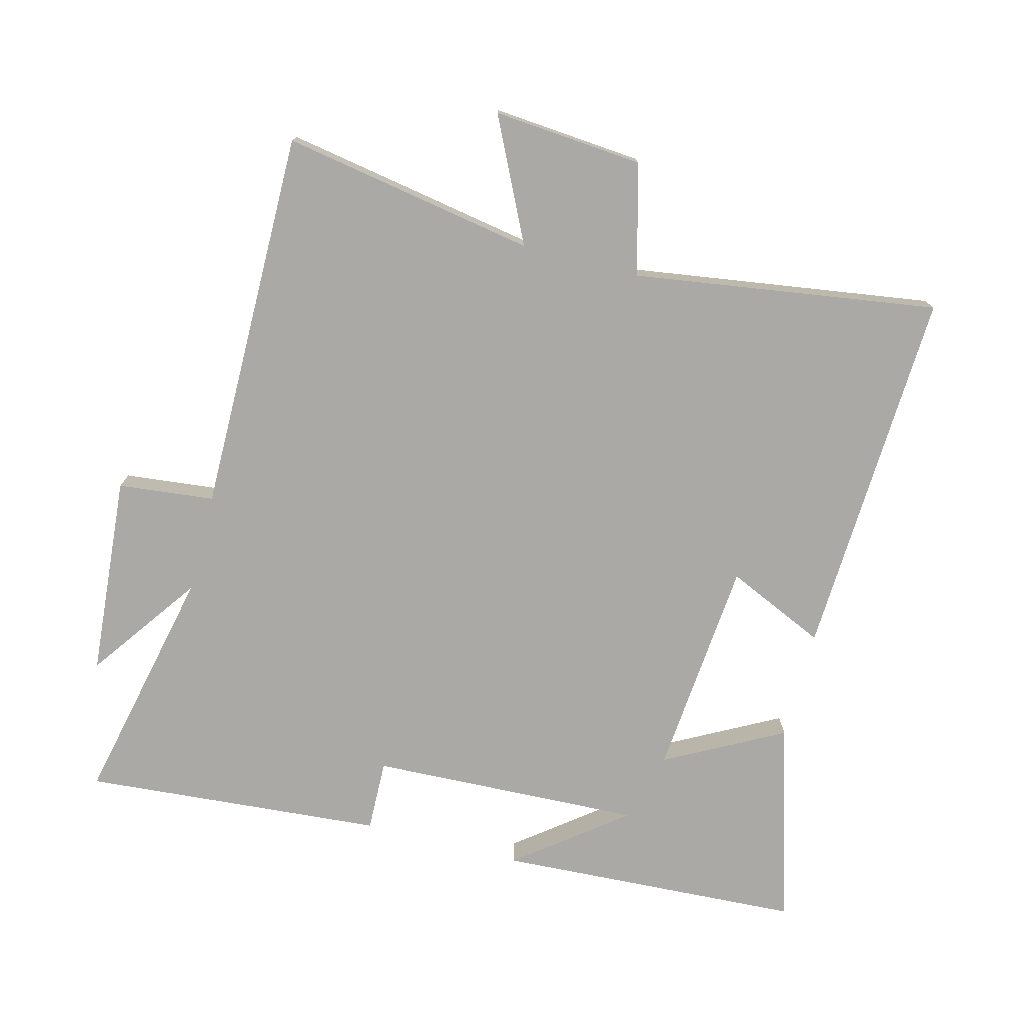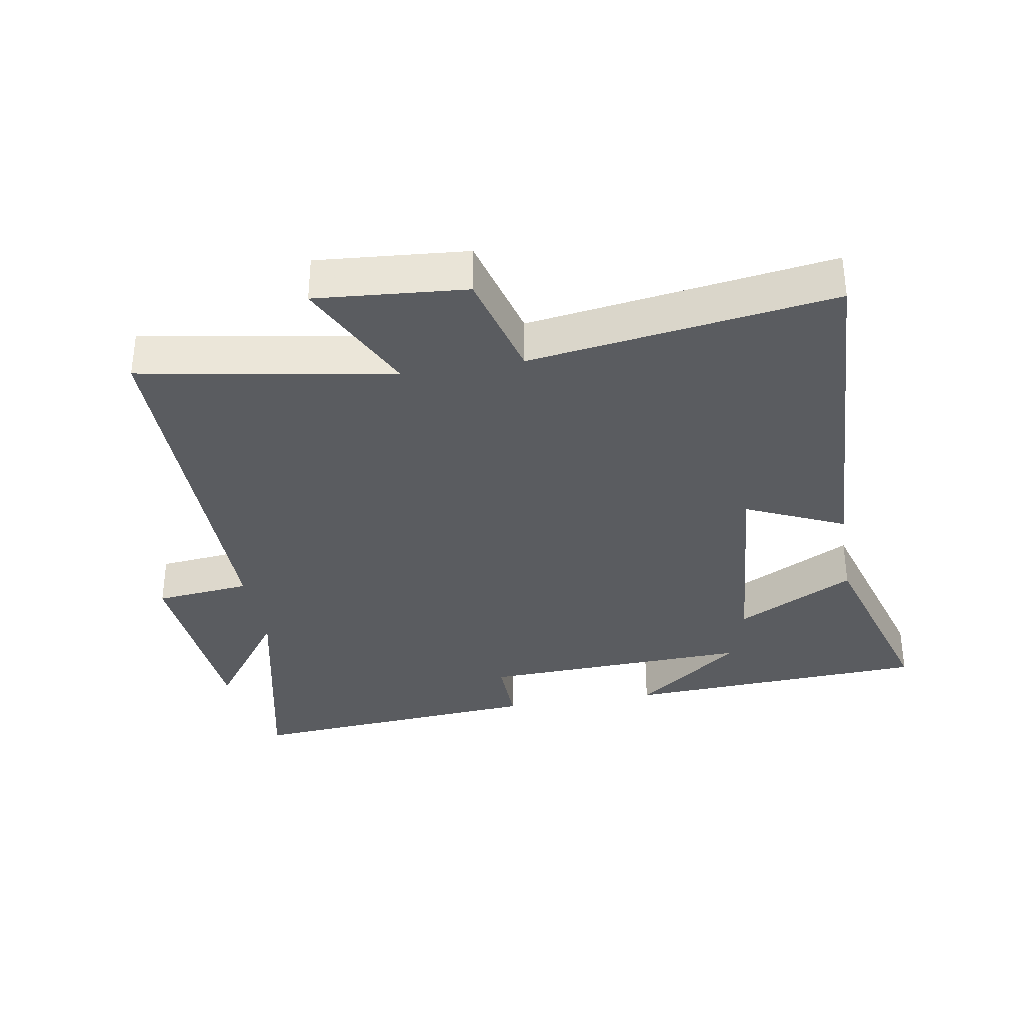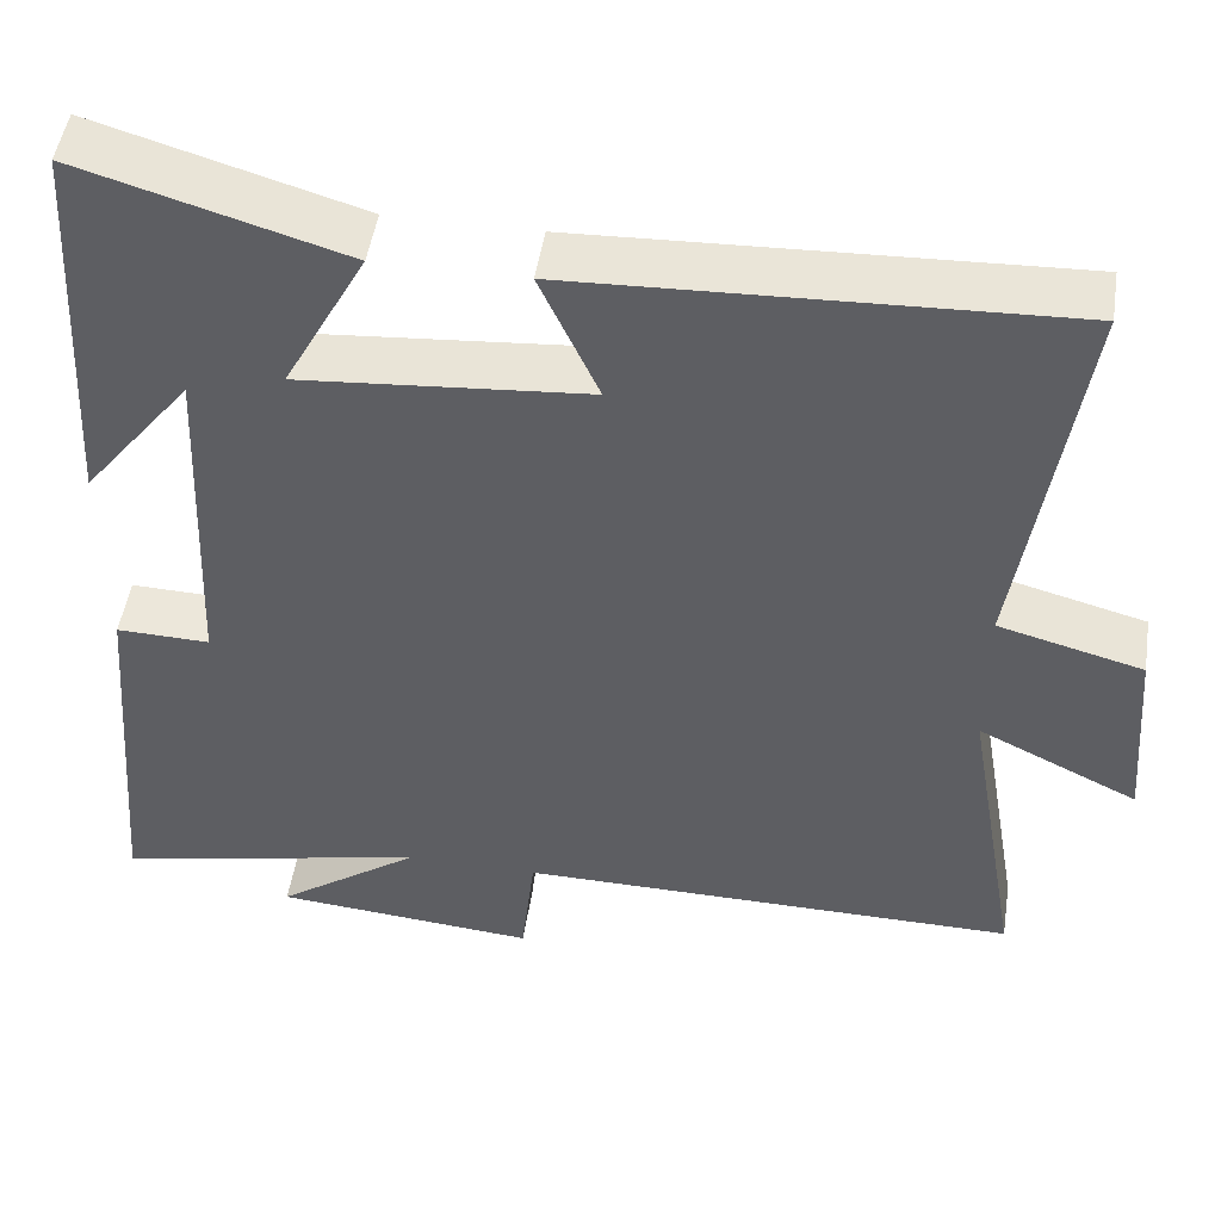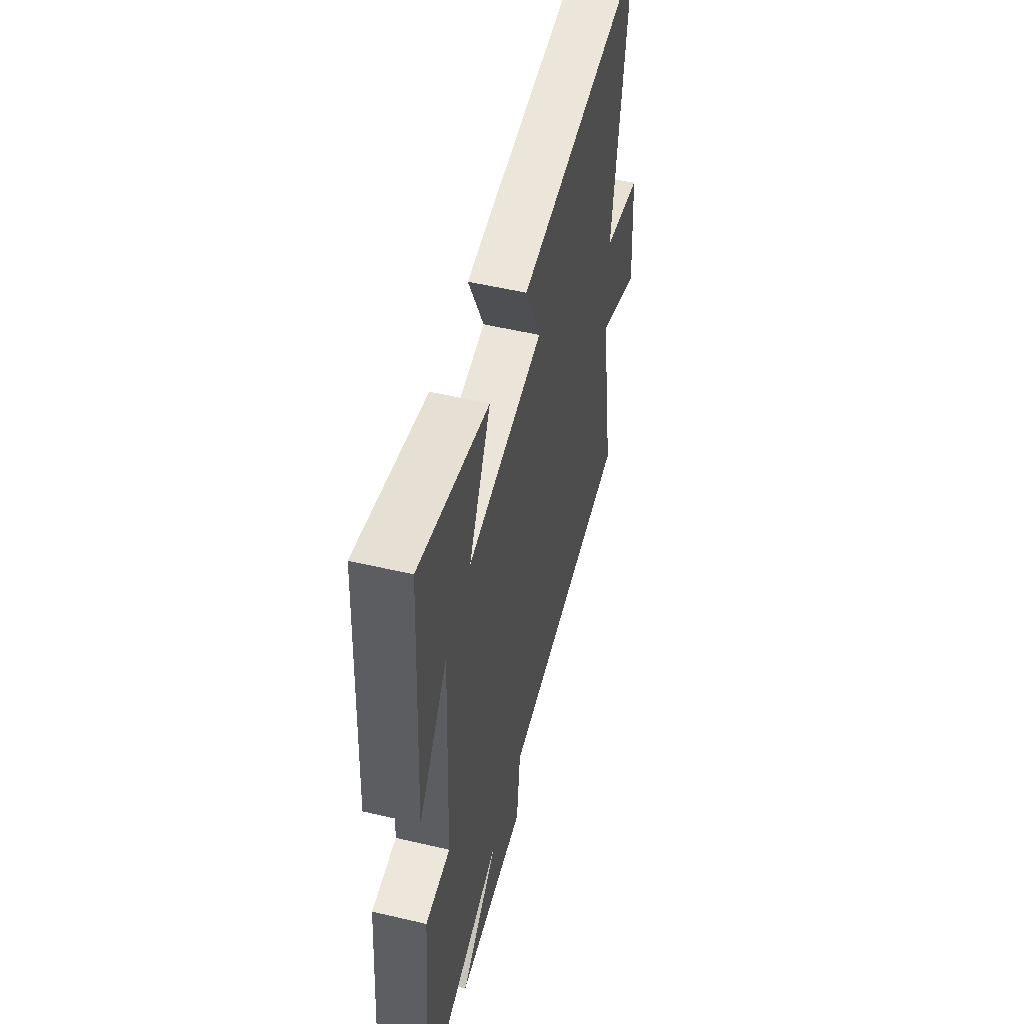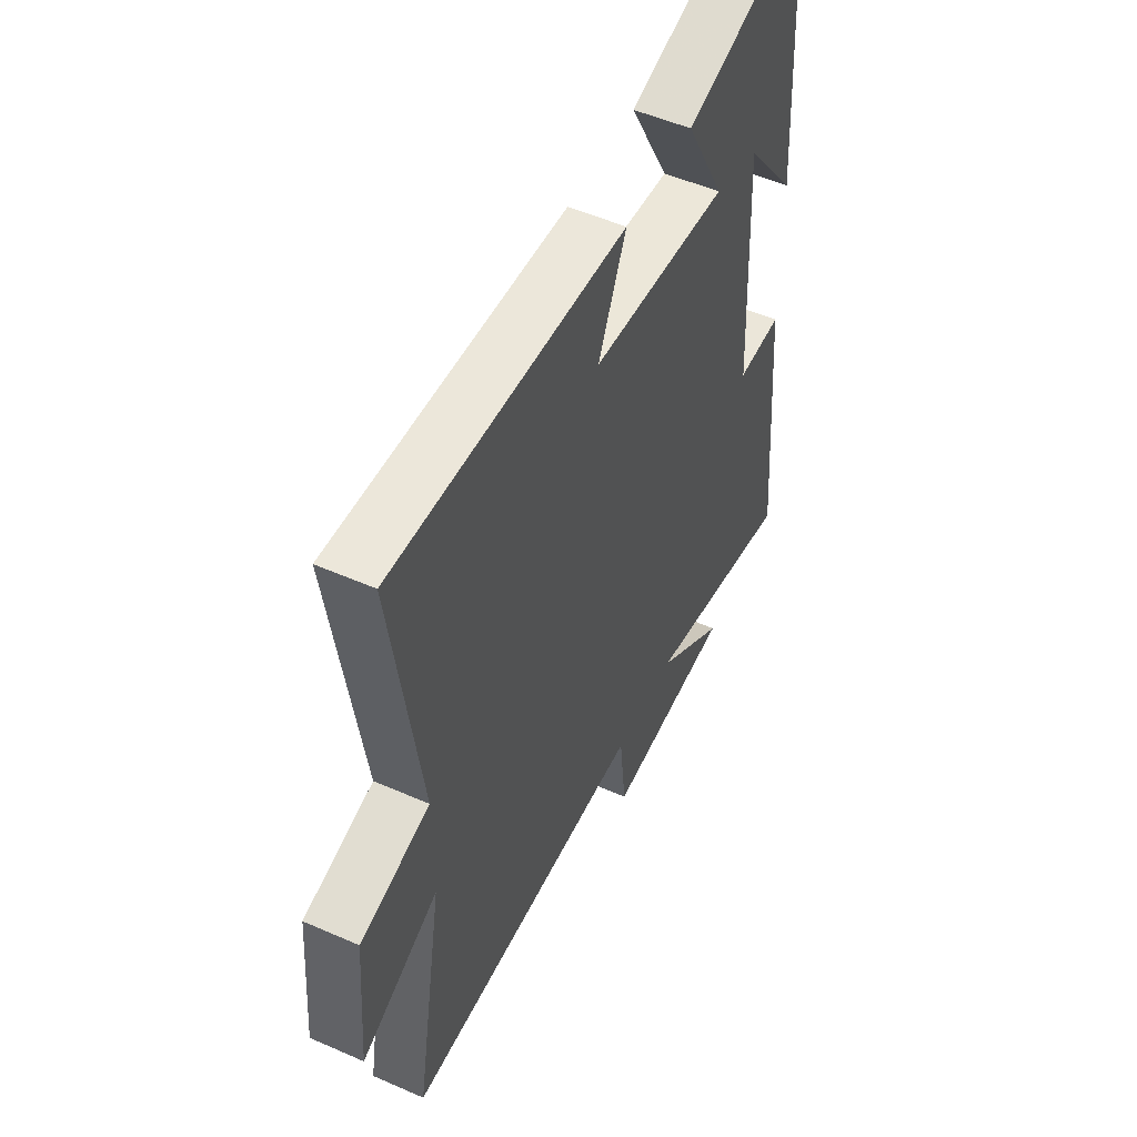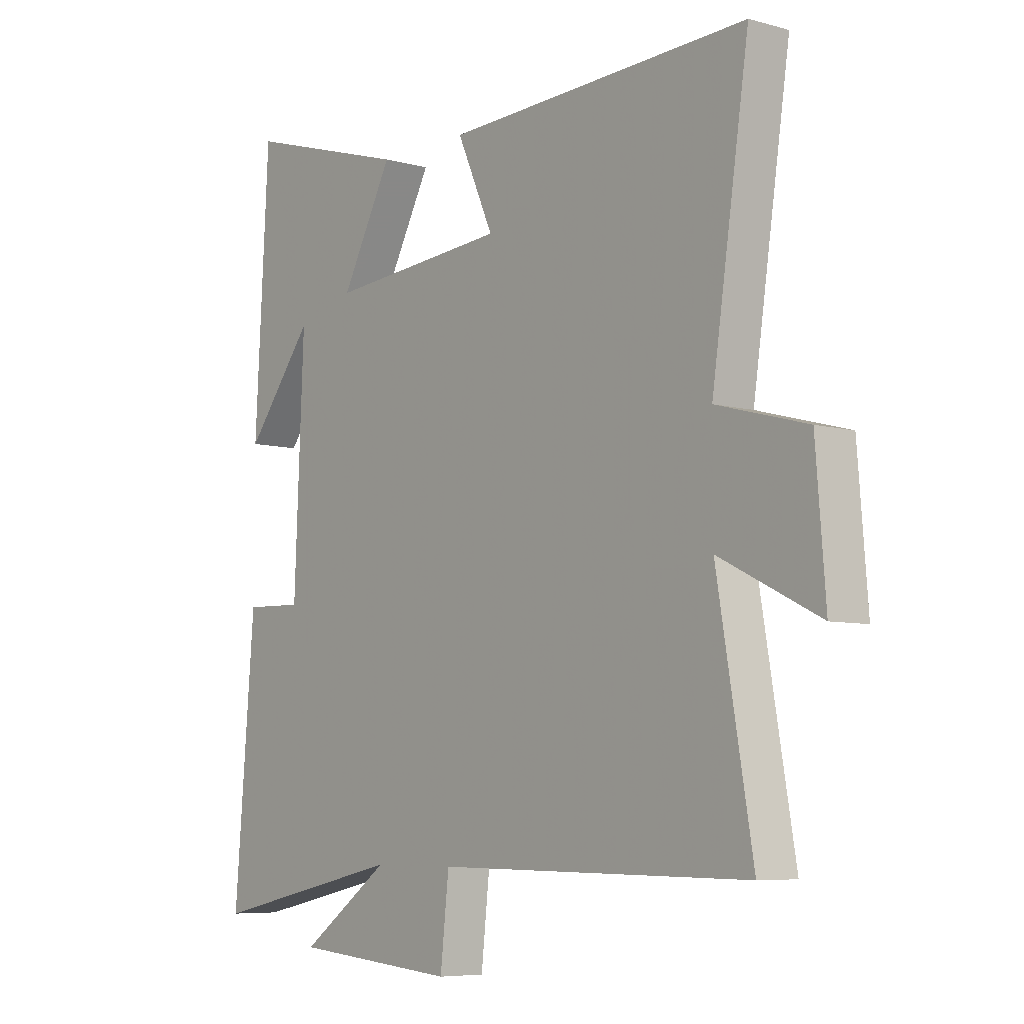
<metadata>
{"format":"obj","ext":"obj","renderer":"f3d","projection":"perspective","resolution":1024,"background":"white","views":[{"elev":-75.5,"azim":-104.7,"up":"+Y"},{"elev":-34.4,"azim":-80.5,"up":"+Y"},{"elev":49.1,"azim":-171.3,"up":"+Z"},{"elev":53.3,"azim":104.1,"up":"+Z"},{"elev":51.6,"azim":-64.5,"up":"+Z"},{"elev":-6.7,"azim":-129.1,"up":"+Z"}]}
</metadata>
<code>
v 0.538 0.07 -0.579
v 0.172 0.07 -0.5
v 0.34 0.07 -0.62
v 0.034 0.07 -0.646
v 0.018 0.07 -0.5
v -0.566 0.07 -0.505
v -0.5 0.07 -0.12
v -0.686 0.07 -0.211
v -0.668 0.07 0.017
v -0.5 0.07 0.062
v -0.569 0.07 0.524
v -0.003 0.07 0.5
v -0.071 0.07 0.349
v 0.263 0.07 0.321
v 0.167 0.07 0.5
v 0.474 0.07 0.591
v 0.5 0.07 0.126
v 0.373 0.07 0.289
v 0.391 0.07 -0.125
v 0.5 0.07 -0.122
v 0.538 0 -0.579
v 0.172 0 -0.5
v 0.34 0 -0.62
v 0.034 0 -0.646
v 0.018 0 -0.5
v -0.566 0 -0.505
v -0.5 0 -0.12
v -0.686 0 -0.211
v -0.668 0 0.017
v -0.5 0 0.062
v -0.569 0 0.524
v -0.003 0 0.5
v -0.071 0 0.349
v 0.263 0 0.321
v 0.167 0 0.5
v 0.474 0 0.591
v 0.5 0 0.126
v 0.373 0 0.289
v 0.391 0 -0.125
v 0.5 0 -0.122
f 19 20 1 2
f 18 19 2
f 16 17 18
f 14 15 16 18
f 13 14 18 2
f 10 11 12 13
f 10 13 2
f 7 8 9 10
f 7 10 2
f 5 6 7
f 5 7 2 3
f 3 4 5
f 22 21 40 39
f 22 39 38
f 38 37 36
f 38 36 35 34
f 22 38 34 33
f 33 32 31 30
f 22 33 30
f 30 29 28 27
f 22 30 27
f 27 26 25
f 23 22 27 25
f 25 24 23
f 1 21 22 2
f 2 22 23 3
f 3 23 24 4
f 4 24 25 5
f 5 25 26 6
f 6 26 27 7
f 7 27 28 8
f 8 28 29 9
f 9 29 30 10
f 10 30 31 11
f 11 31 32 12
f 12 32 33 13
f 13 33 34 14
f 14 34 35 15
f 15 35 36 16
f 16 36 37 17
f 17 37 38 18
f 18 38 39 19
f 19 39 40 20
f 20 40 21 1

</code>
